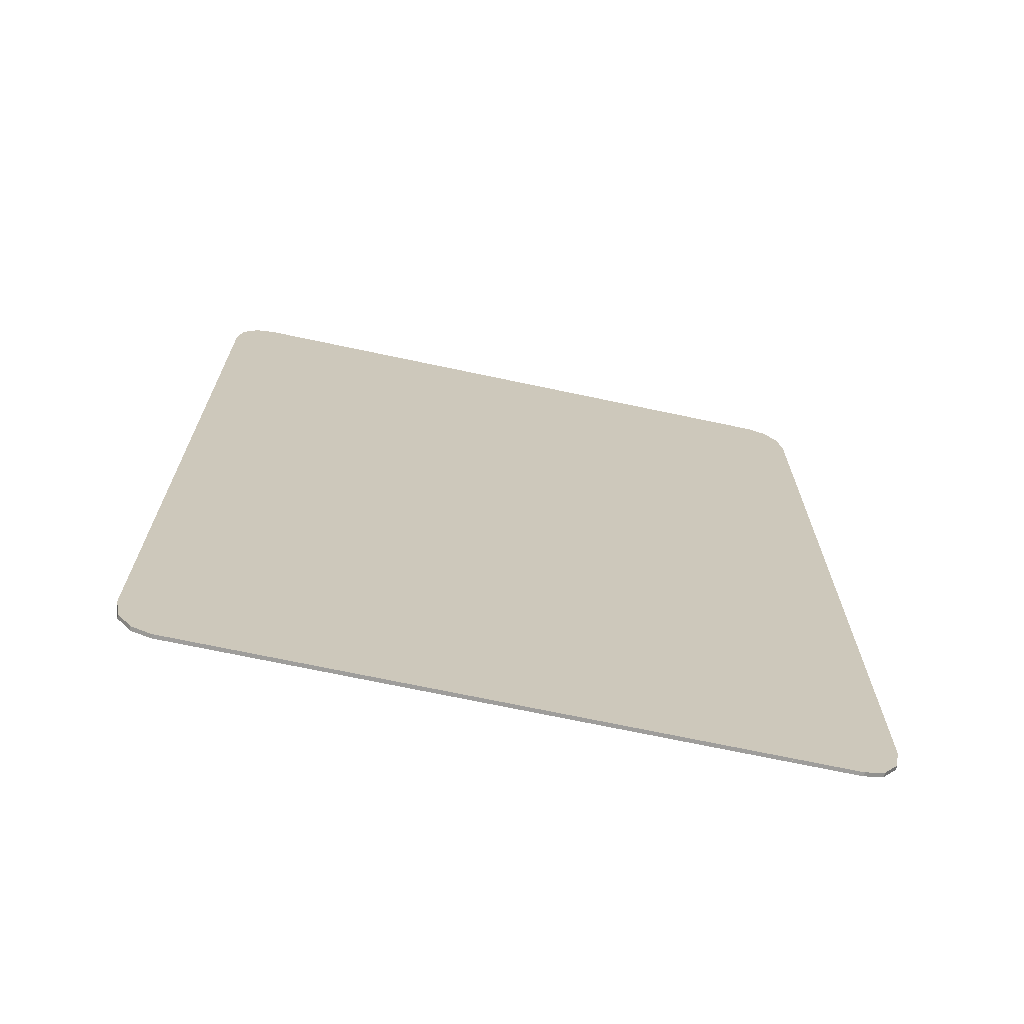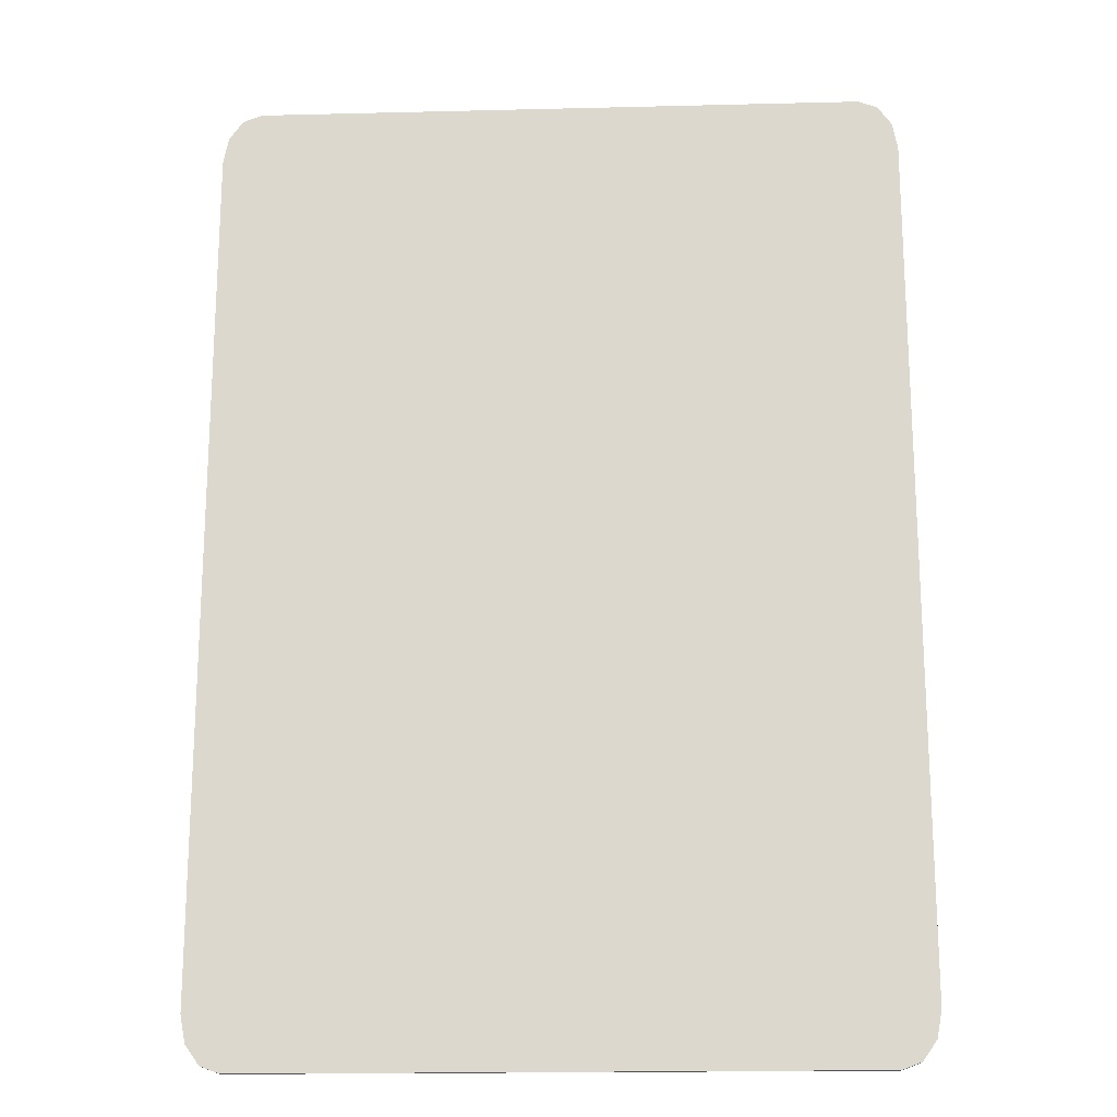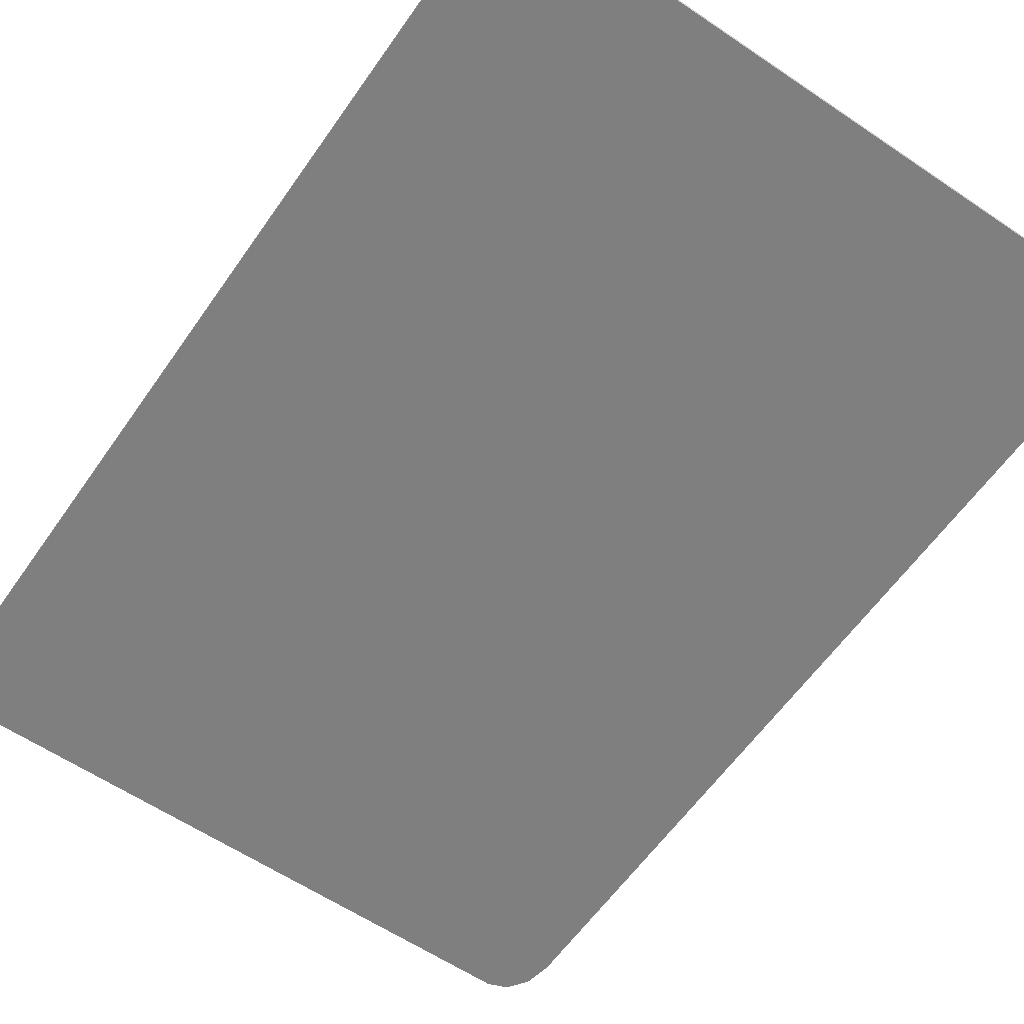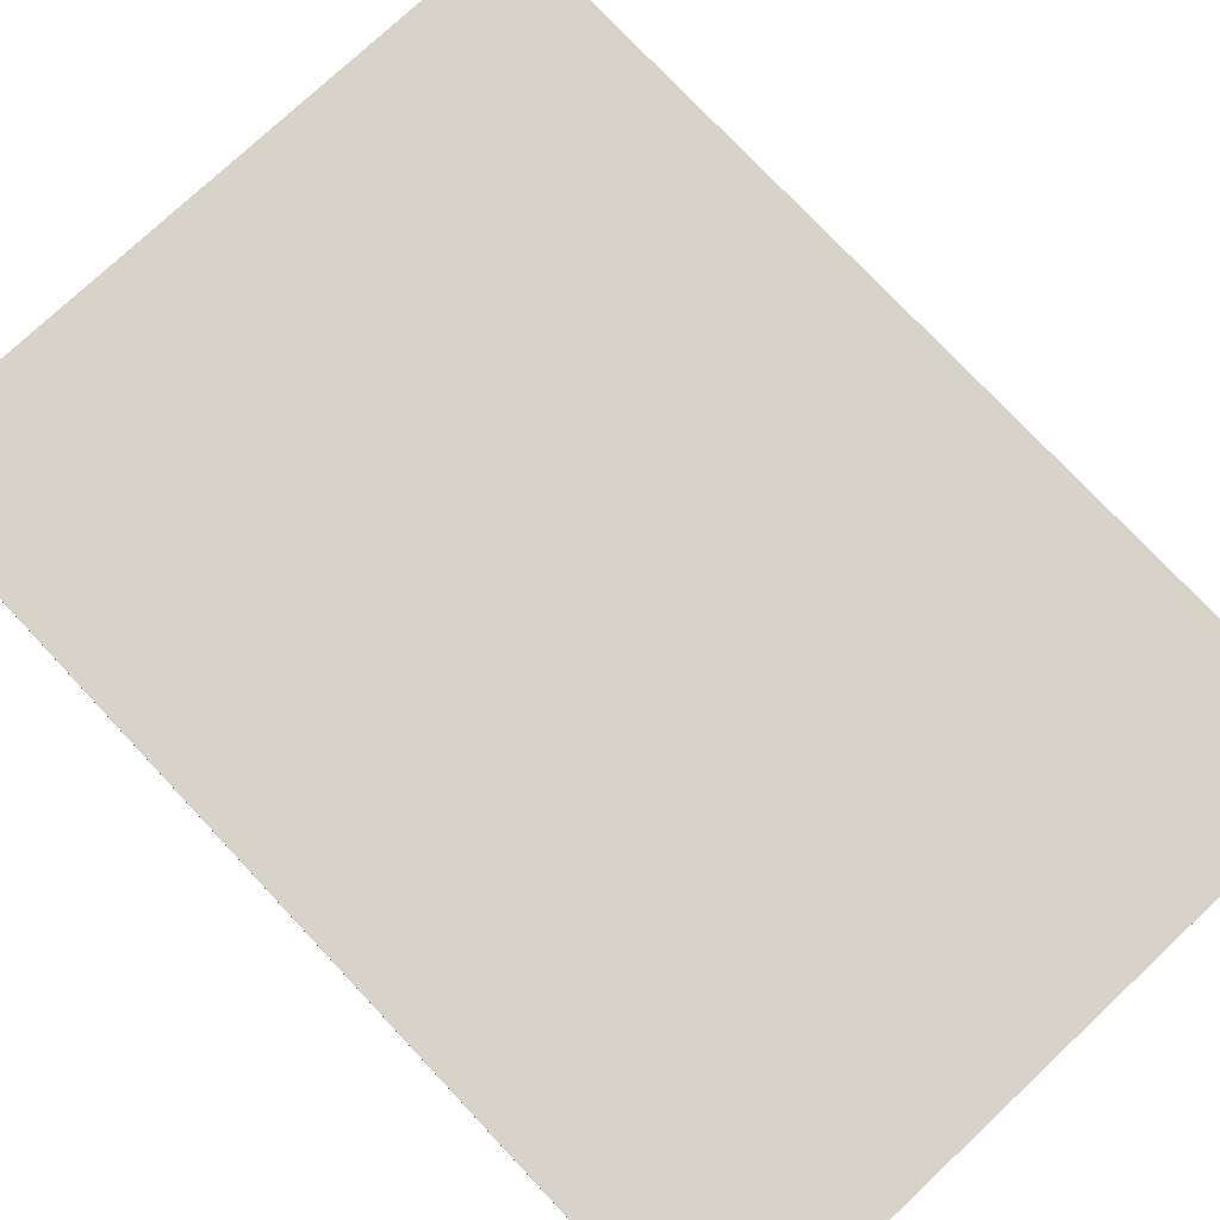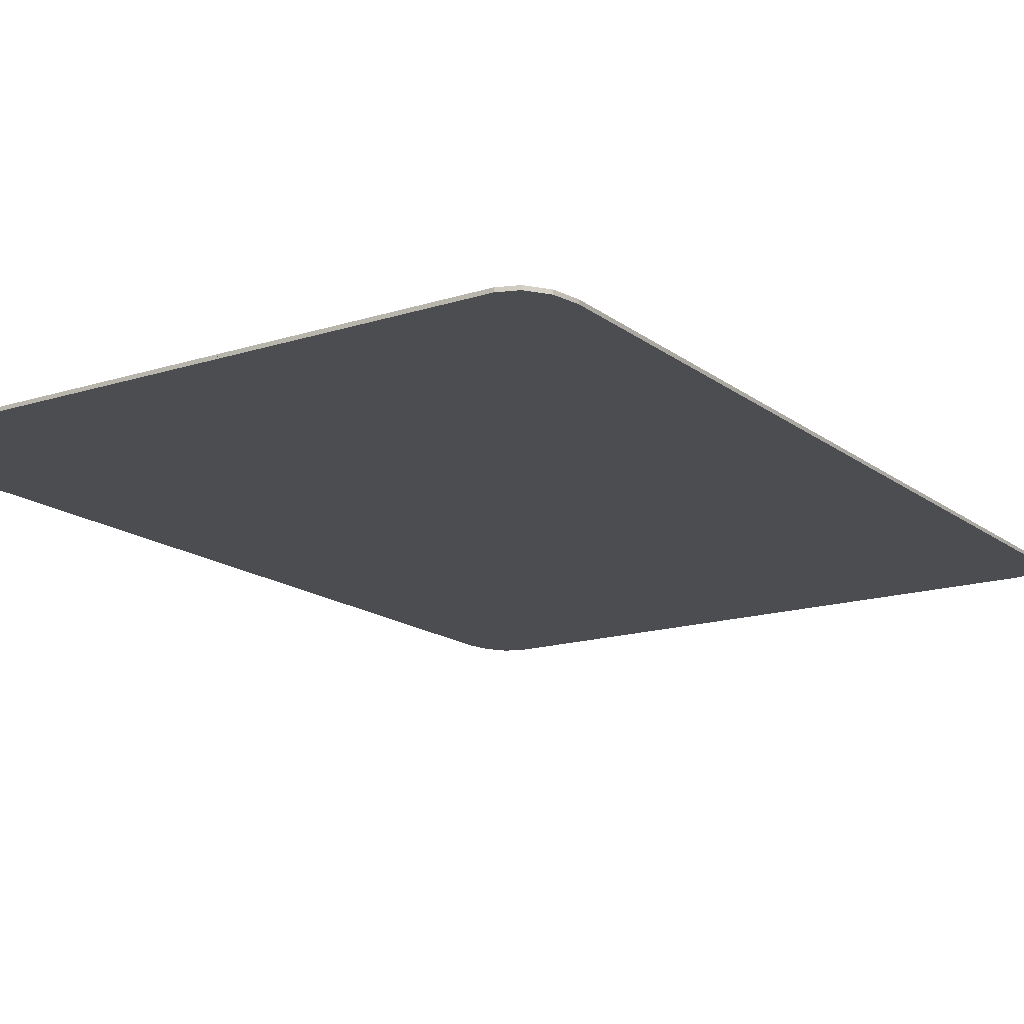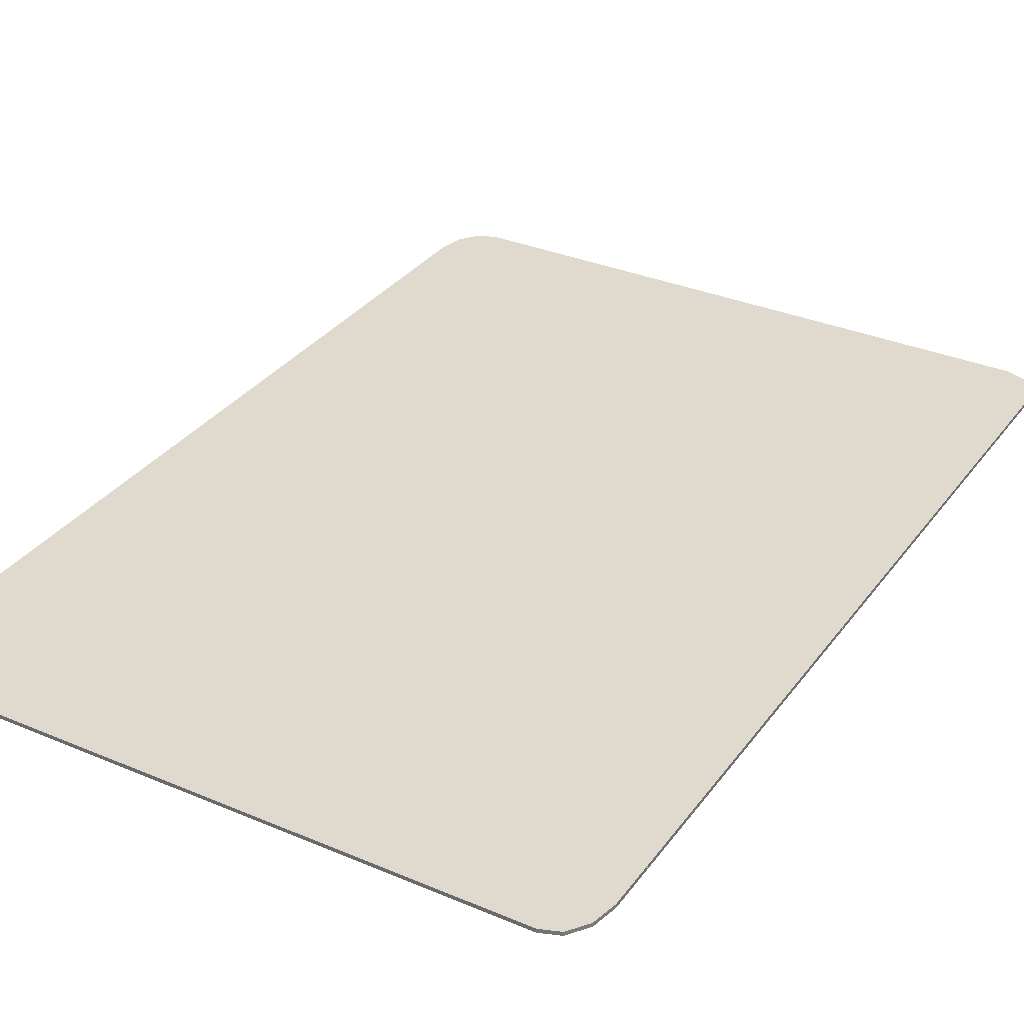
<metadata>
{"format":"obj","ext":"obj","renderer":"f3d","projection":"perspective","resolution":1024,"background":"white","views":[{"elev":-70.4,"azim":-12.0,"up":"+Z"},{"elev":-18.6,"azim":2.7,"up":"+Z"},{"elev":-59.9,"azim":145.3,"up":"+Y"},{"elev":76.1,"azim":-43.2,"up":"+Y"},{"elev":-16.0,"azim":33.5,"up":"+Y"},{"elev":32.7,"azim":30.4,"up":"+Y"}]}
</metadata>
<code>
o Chandra_Plane.004
v -2.359 -0.3107 2.537
v -2.593 -0.3107 2.207
v -2.476 -0.3107 2.493
v -2.561 -0.3107 2.372
v 1.637 -0.3107 2.207
v 1.403 -0.3107 2.537
v 1.606 -0.3107 2.372
v 1.52 -0.3107 2.493
v -2.359 -0.3107 -3.437
v -2.593 -0.3107 -3.106
v -2.476 -0.3107 -3.393
v -2.561 -0.3107 -3.272
v 1.403 -0.3107 -3.437
v 1.637 -0.3107 -3.106
v 1.52 -0.3107 -3.393
v 1.606 -0.3107 -3.272
v -2.359 -0.3226 2.537
v -2.593 -0.3226 2.207
v -2.476 -0.3226 2.493
v -2.561 -0.3226 2.372
v 1.637 -0.3226 2.207
v 1.403 -0.3226 2.537
v 1.606 -0.3226 2.372
v 1.52 -0.3226 2.493
v -2.359 -0.3226 -3.437
v -2.593 -0.3226 -3.106
v -2.476 -0.3226 -3.393
v -2.561 -0.3226 -3.272
v 1.403 -0.3226 -3.437
v 1.637 -0.3226 -3.106
v 1.52 -0.3226 -3.393
v 1.606 -0.3226 -3.272
f 2 4 3 1 6 8 7 5 14 16 15 13 9 11 12 10
f 18 26 28 27 25 29 31 32 30 21 23 24 22 17 19 20
f 2 10 26 18
f 4 2 18 20
f 3 4 20 19
f 1 3 19 17
f 6 1 17 22
f 8 6 22 24
f 7 8 24 23
f 5 7 23 21
f 14 5 21 30
f 16 14 30 32
f 15 16 32 31
f 13 15 31 29
f 9 13 29 25
f 11 9 25 27
f 12 11 27 28
f 10 12 28 26
o Chandra.001_Plane.005
v -2.359 -0.3226 2.537
v -2.593 -0.3226 2.207
v -2.476 -0.3226 2.493
v -2.561 -0.3226 2.372
v 1.637 -0.3226 2.207
v 1.403 -0.3226 2.537
v 1.606 -0.3226 2.372
v 1.52 -0.3226 2.493
v -2.359 -0.3226 -3.437
v -2.593 -0.3226 -3.106
v -2.476 -0.3226 -3.393
v -2.561 -0.3226 -3.272
v 1.403 -0.3226 -3.437
v 1.637 -0.3226 -3.106
v 1.52 -0.3226 -3.393
v 1.606 -0.3226 -3.272
v -2.359 -0.3346 2.537
v -2.593 -0.3346 2.207
v -2.476 -0.3346 2.493
v -2.561 -0.3346 2.372
v 1.637 -0.3346 2.207
v 1.403 -0.3346 2.537
v 1.606 -0.3346 2.372
v 1.52 -0.3346 2.493
v -2.359 -0.3346 -3.437
v -2.593 -0.3346 -3.106
v -2.476 -0.3346 -3.393
v -2.561 -0.3346 -3.272
v 1.403 -0.3346 -3.437
v 1.637 -0.3346 -3.106
v 1.52 -0.3346 -3.393
v 1.606 -0.3346 -3.272
f 34 36 35 33 38 40 39 37 46 48 47 45 41 43 44 42
f 50 58 60 59 57 61 63 64 62 53 55 56 54 49 51 52
f 34 42 58 50
f 36 34 50 52
f 35 36 52 51
f 33 35 51 49
f 38 33 49 54
f 40 38 54 56
f 39 40 56 55
f 37 39 55 53
f 46 37 53 62
f 48 46 62 64
f 47 48 64 63
f 45 47 63 61
f 41 45 61 57
f 43 41 57 59
f 44 43 59 60
f 42 44 60 58

</code>
